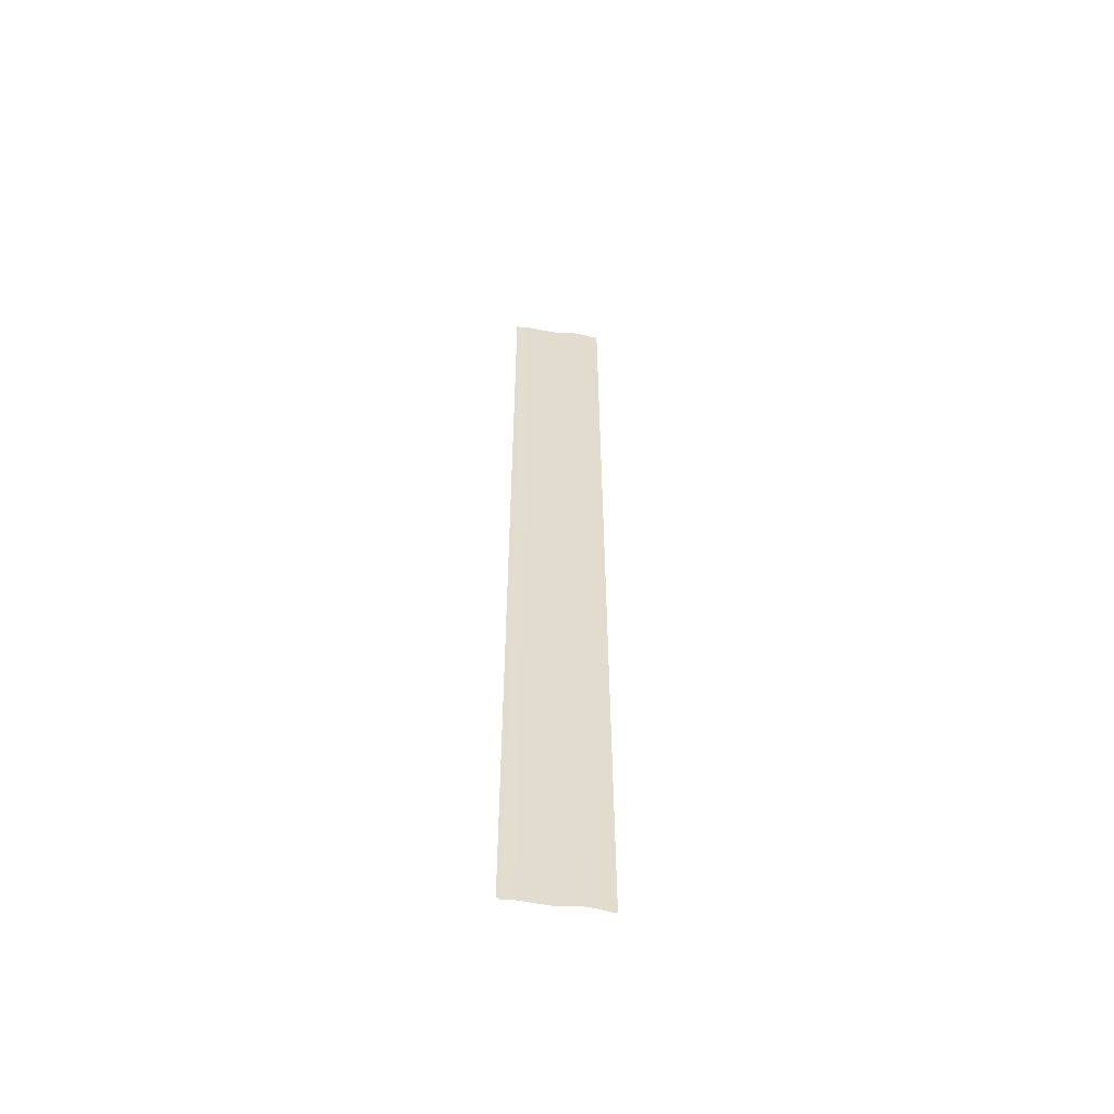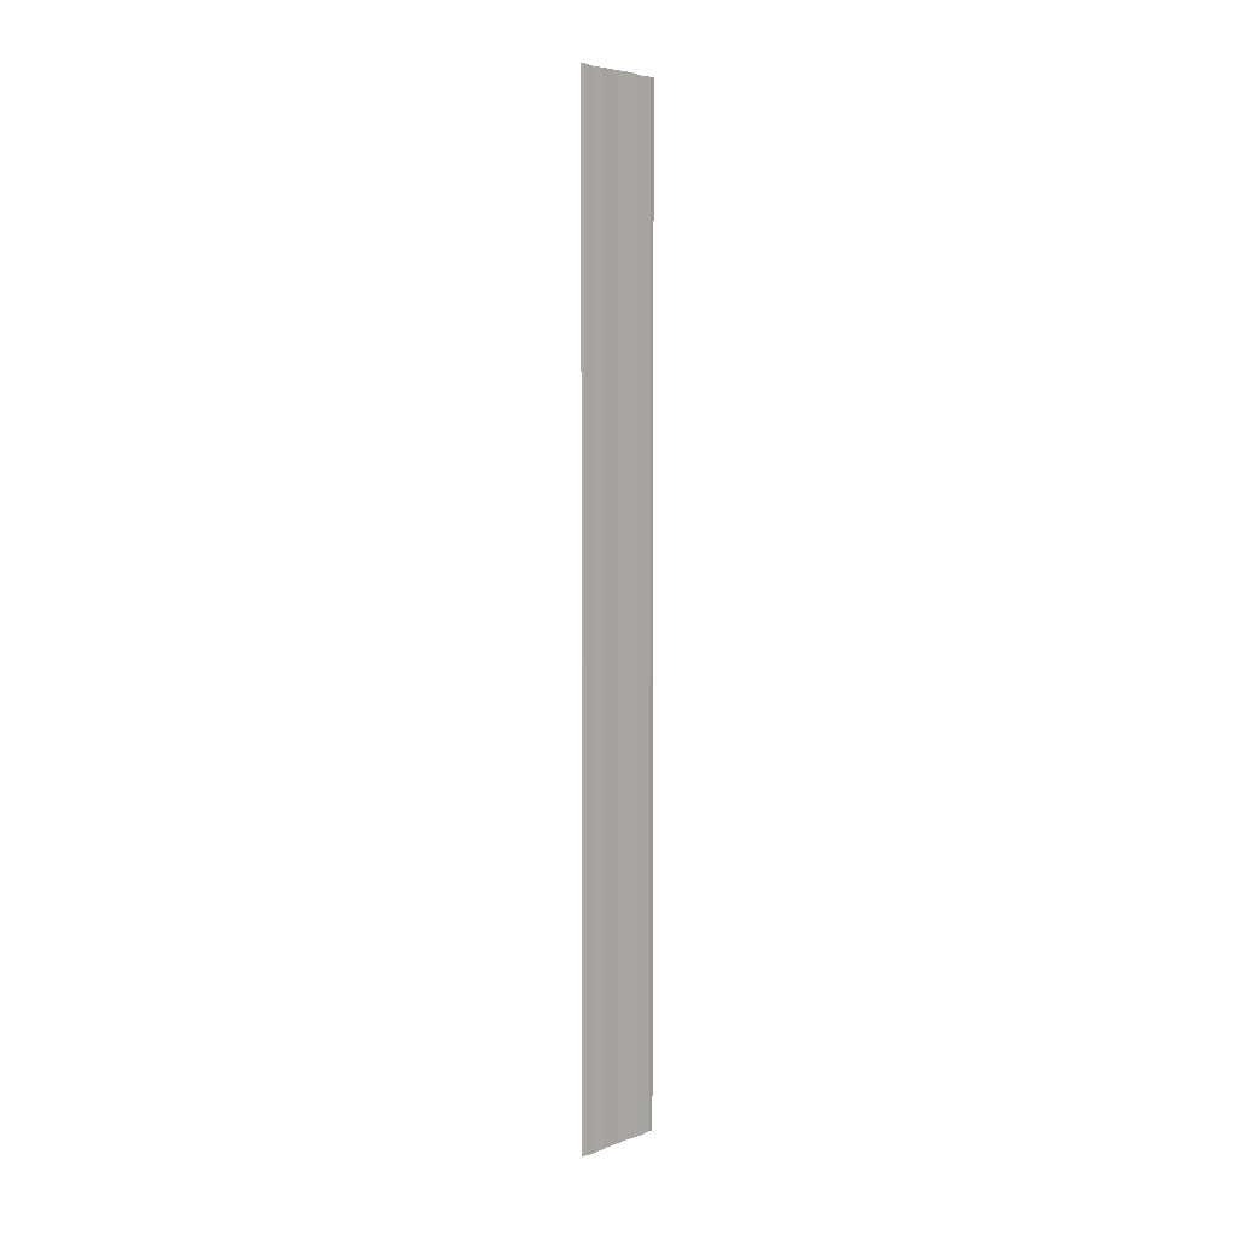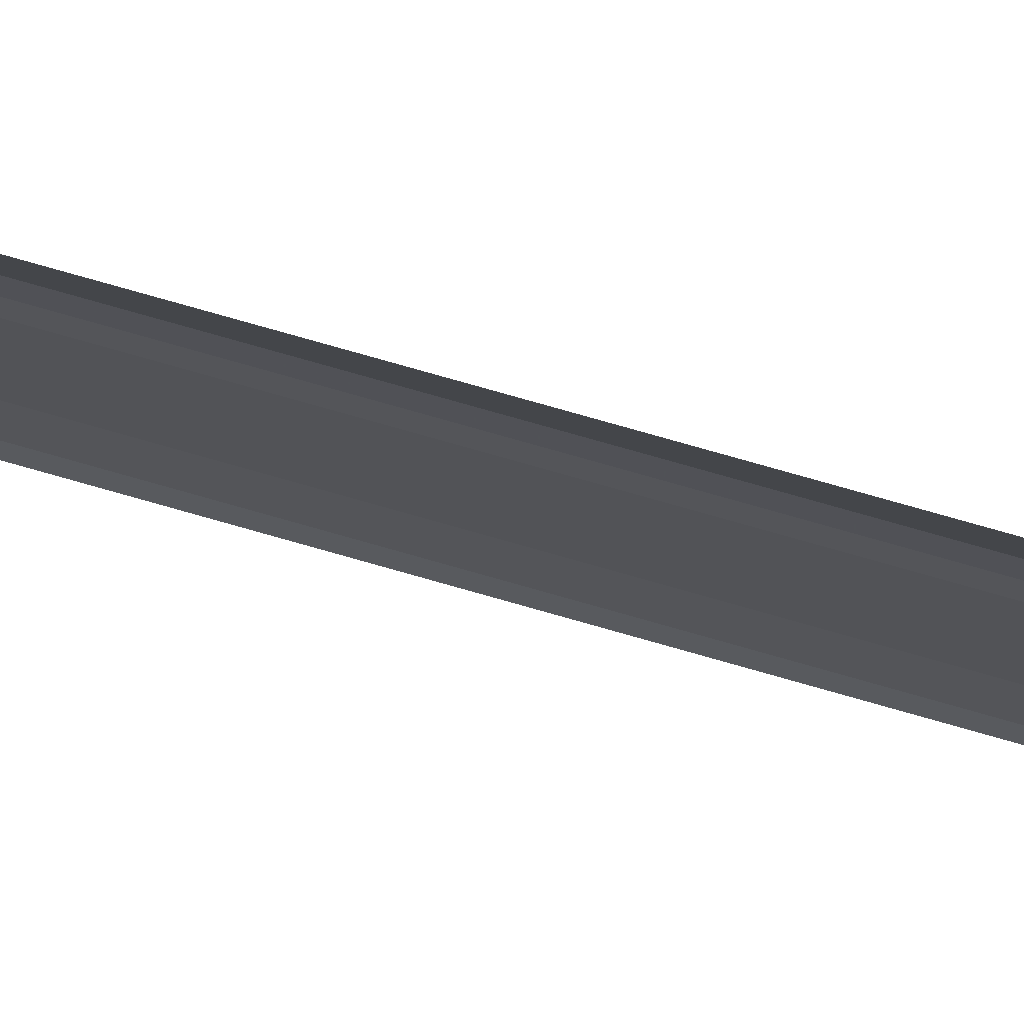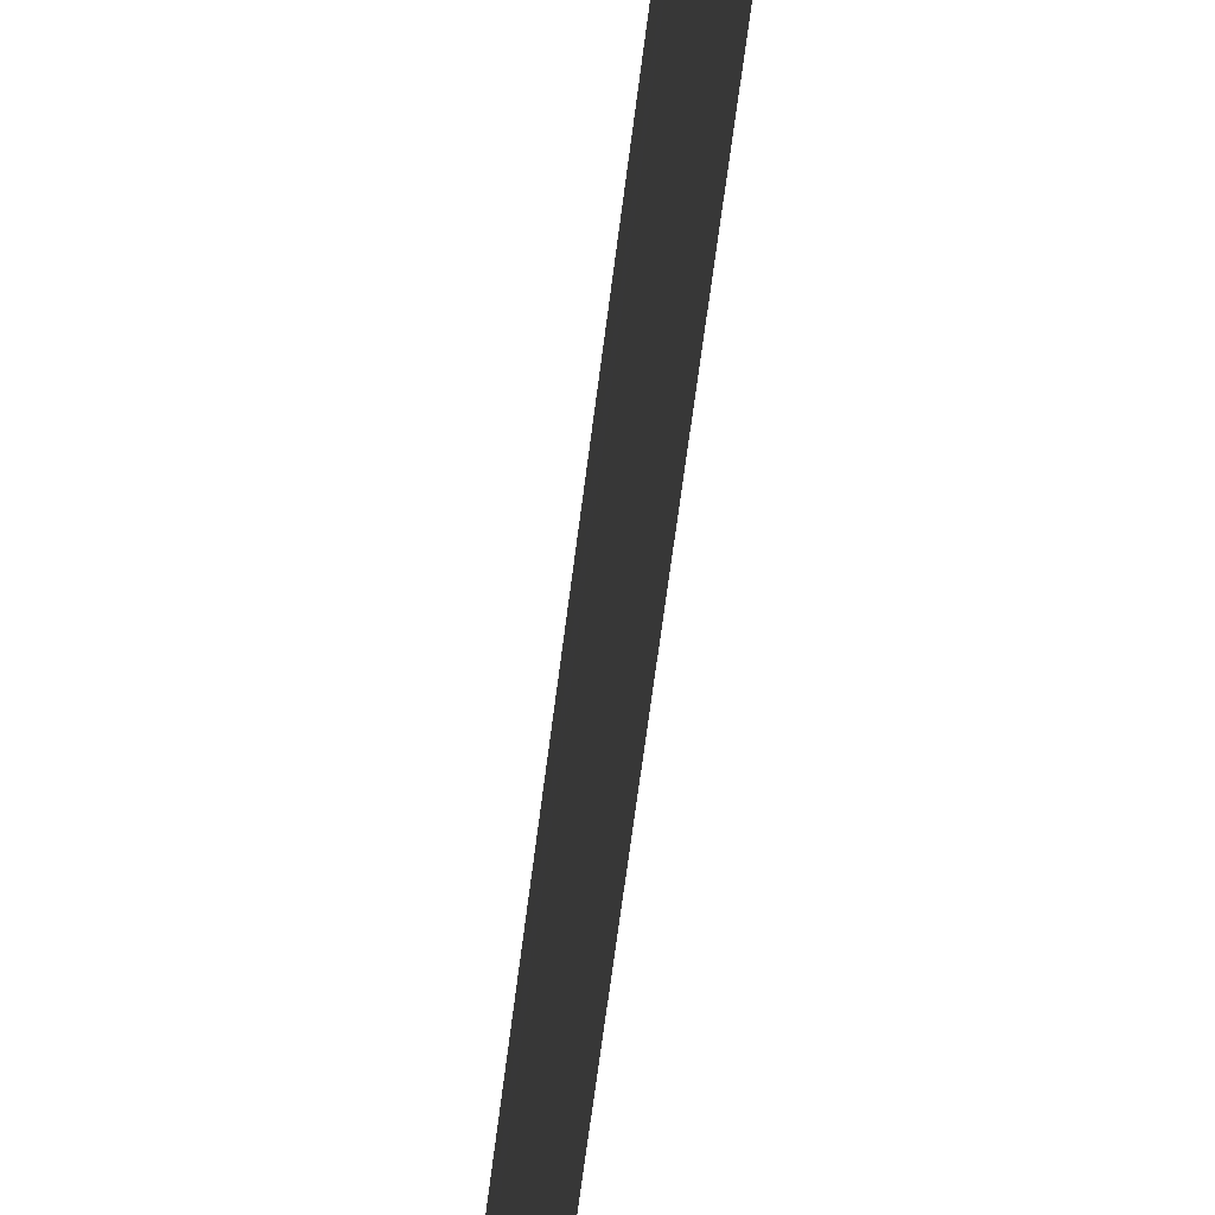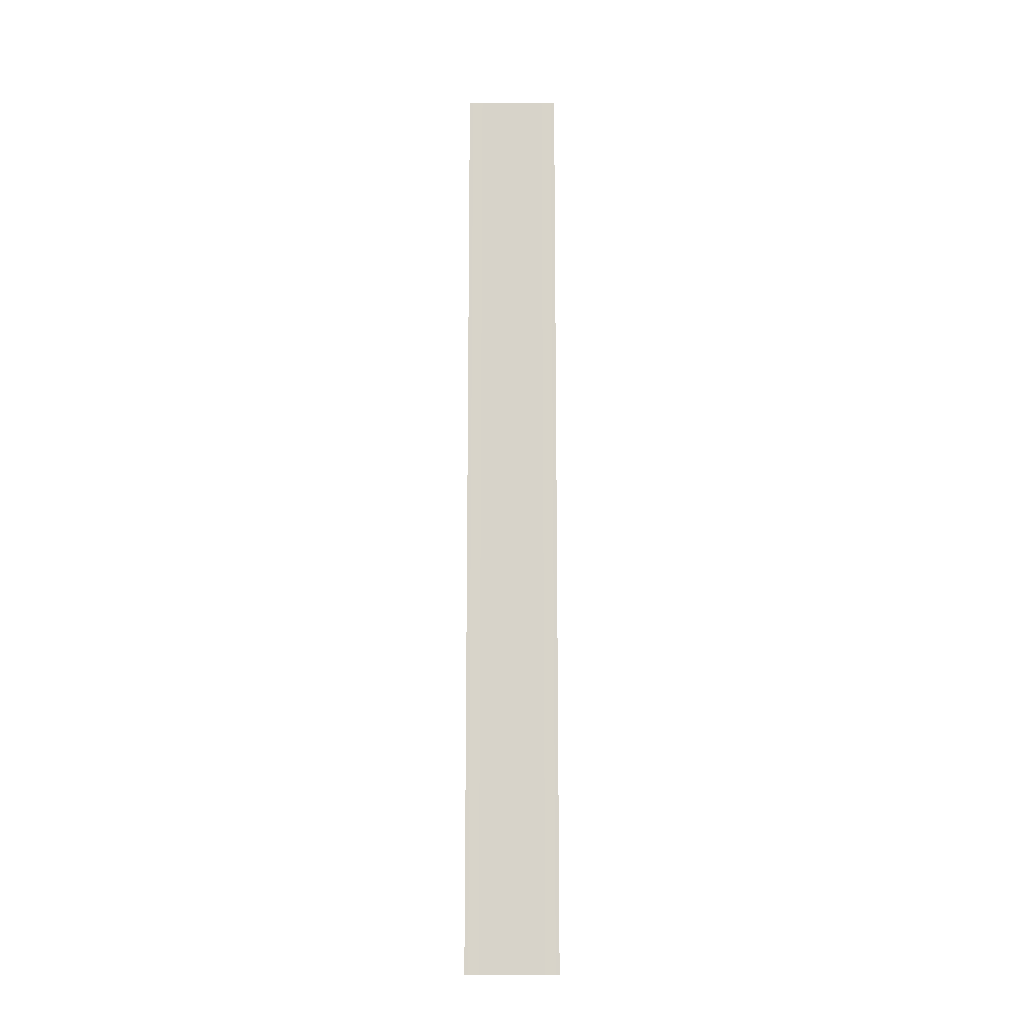
<metadata>
{"format":"obj","ext":"obj","renderer":"f3d","projection":"perspective","resolution":1024,"background":"white","views":[{"elev":-55.8,"azim":81.2,"up":"+Y"},{"elev":4.7,"azim":-139.0,"up":"+Y"},{"elev":73.8,"azim":-73.8,"up":"+Z"},{"elev":-34.1,"azim":175.6,"up":"+Z"},{"elev":-13.8,"azim":89.1,"up":"+Y"}]}
</metadata>
<code>
o 26324
v 2163 1883 25
v 2163 1883 25
v 2163 1883 25
v 2163 1883 25
v 2163 1883 25
v 2163 1883 25
v 2163 1883 25
v 2163 1883 25
v 2163 1883 25
v 2163 1883 25
v 2163 1883 25
v 2163 1883 25
v 2163 1883 25
v 2163 1883 25
v 2163 1883 25
v 2163 1883 25
v 2163 1883 25
v 2163 1883 25
v 2163 1883 25
v 2163 1883 25
v 2163 1883 25
v 2163 1883 25
v 2163 1883 25
v 2163 1883 25
v 2163 1883 25
v 2163 1883 25
v 2163 1883 25
v 2163 1883 25
v 2163 1883 25
v 2163 1883 25
v 2163 1883 25
v 2163 1883 25
v 2163 1883 25
v 2163 1883 25
v 2163 1883 25
v 2163 1883 25
v 2163 1883 25
v 2163 1883 25
v 2163 1883 25
v 2163 1883 25
v 2163 1883 25
v 2163 1883 25
v 2163 1883 25
v 2163 1883 25
v 2163 1883 25
f 1 2 3
f 3 4 5
f 6 4 5
f 7 2 6
f 7 8 6
f 6 9 10
f 11 9 10
f 12 8 11
f 12 13 11
f 11 14 15
f 16 14 15
f 17 13 16
f 17 18 16
f 19 18 20
f 16 21 22
f 20 21 22
f 23 24 25
f 23 26 25
f 25 27 28
f 25 29 30
f 31 29 30
f 32 24 31
f 32 33 31
f 31 34 35
f 36 34 35
f 37 33 36
f 37 38 36
f 36 39 40
f 41 39 40
f 42 38 41
f 42 43 41
f 41 44 45

</code>
